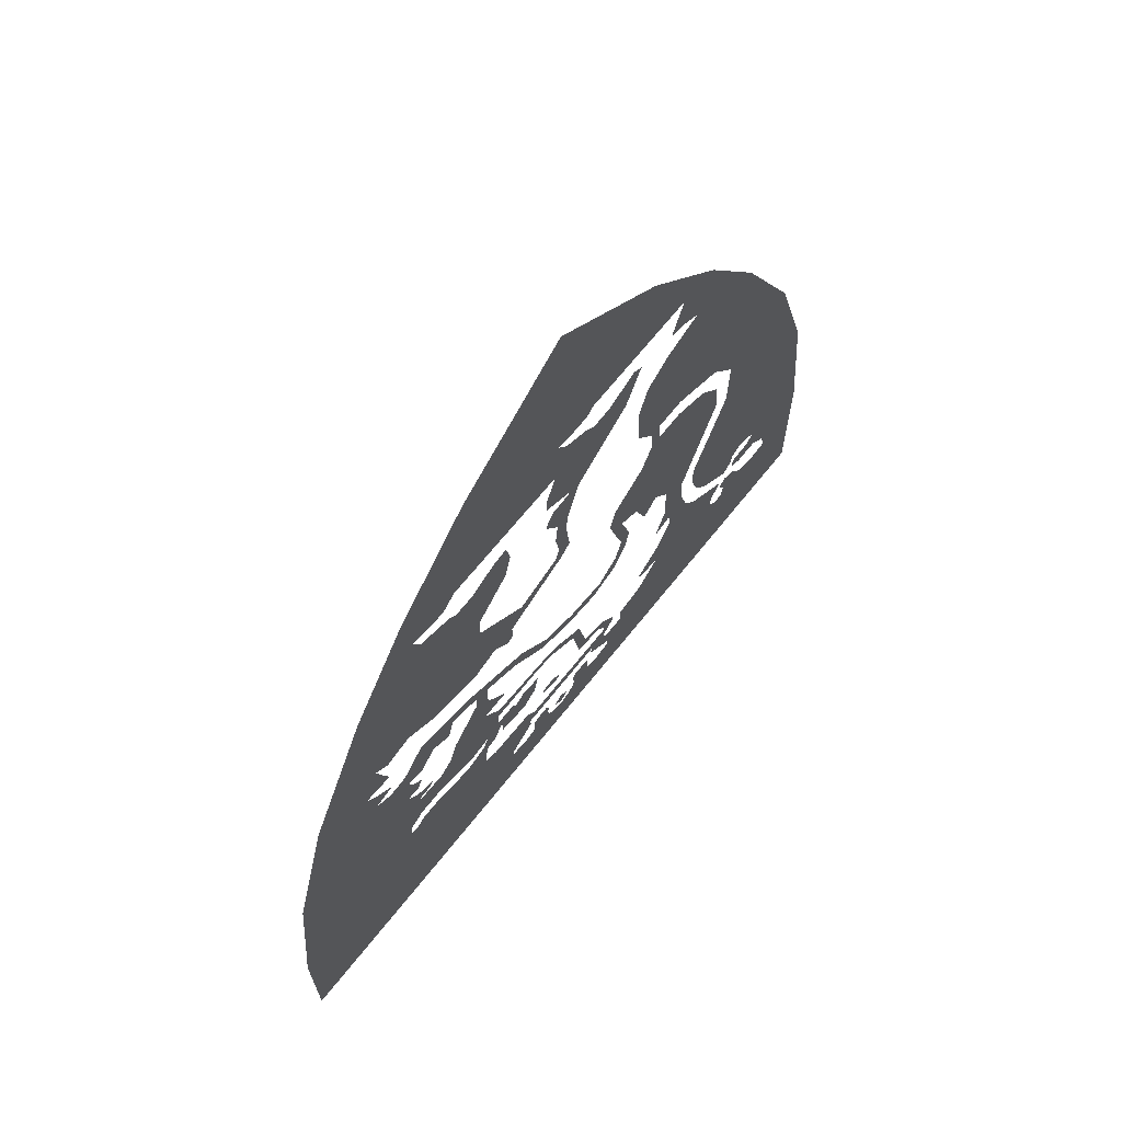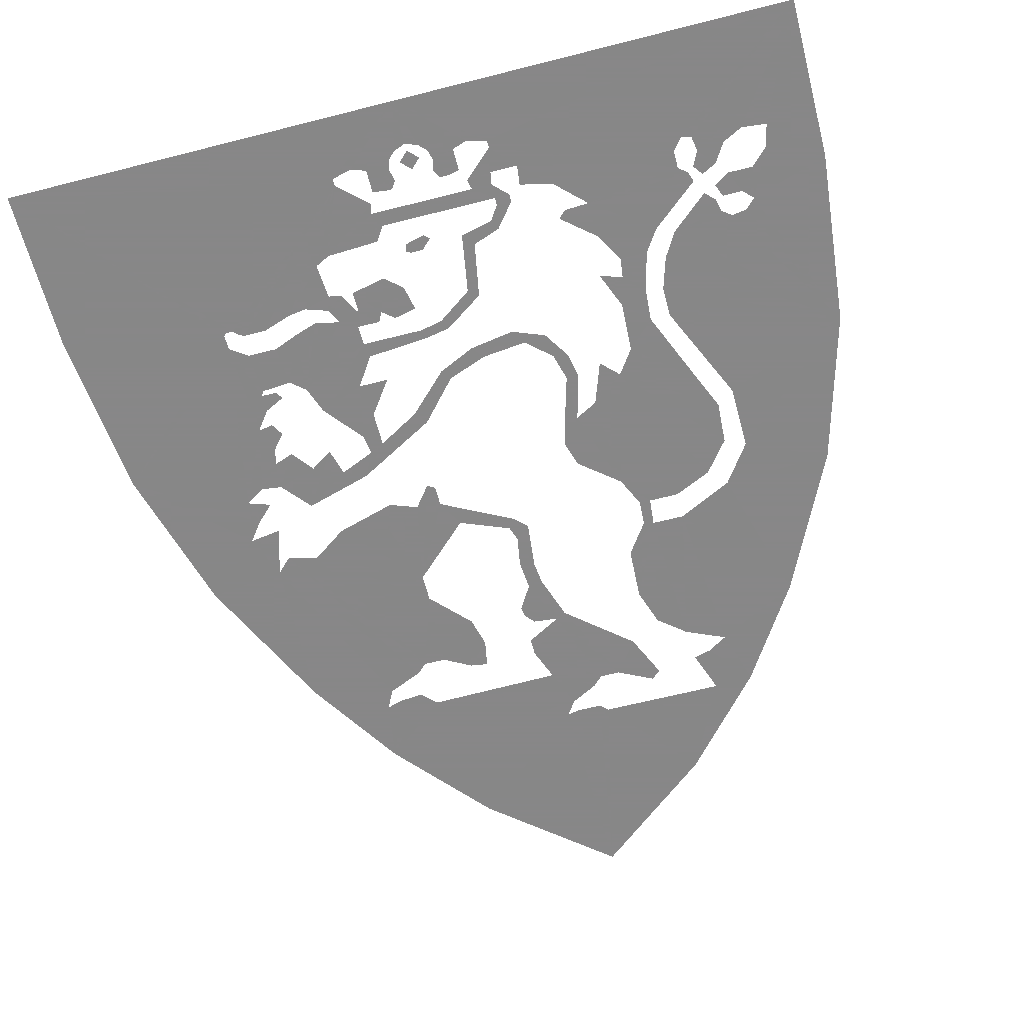
<metadata>
{"format":"obj","ext":"obj","renderer":"f3d","projection":"perspective","resolution":1024,"background":"white","views":[{"elev":68.9,"azim":-51.3,"up":"+Y"},{"elev":-62.6,"azim":14.5,"up":"+Z"}]}
</metadata>
<code>
v -0.475 -0.13 -0.5
v -0.47 -0.135 -0.5
v -0.805 -0.525 -0.5
v -0.805 -0.2 -0.5
v 0 -0.42 -0.5
v -0.02 -0.4 -0.5
v 0 -0.38 -0.5
v 0.02 -0.4 -0.5
v -0.805 -0.525 -0.5
v -0.47 -0.135 -0.5
v -0.455 -0.135 -0.5
v -0.16 -0.385 -0.5
v -0.805 -0.525 -0.5
v -0.16 -0.385 -0.5
v -0.16 -0.4 -0.5
v 0 -0.525 -0.5
v -0.805 -0.525 -0.5
v -0.16 -0.4 -0.5
v -0.12 -0.41 -0.5
v 0 -0.525 -0.5
v -0.12 -0.41 -0.5
v -0.025 -0.425 -0.5
v 0 -0.435 -0.5
v -0.16 -0.385 -0.5
v -0.455 -0.135 -0.5
v -0.445 -0.125 -0.5
v -0.435 -0.12 -0.5
v -0.16 -0.385 -0.5
v -0.435 -0.12 -0.5
v -0.39 -0.12 -0.5
v -0.33 -0.14 -0.5
v -0.245 -0.23 -0.5
v -0.16 -0.385 -0.5
v -0.33 -0.14 -0.5
v -0.295 -0.145 -0.5
v -0.16 -0.385 -0.5
v -0.245 -0.23 -0.5
v -0.215 -0.245 -0.5
v -0.1 -0.33 -0.5
v -0.1 -0.33 -0.5
v -0.215 -0.245 -0.5
v -0.105 -0.31 -0.5
v -0.05 -0.35 -0.5
v -0.04 -0.365 -0.5
v -0.045 -0.39 -0.5
v -0.07 -0.35 -0.5
v -0.09 -0.355 -0.5
v -0.07 -0.35 -0.5
v -0.045 -0.39 -0.5
v -0.09 -0.4 -0.5
v -0.09 -0.4 -0.5
v -0.045 -0.39 -0.5
v -0.04 -0.41 -0.5
v -0.12 -0.41 -0.5
v -0.025 -0.425 -0.5
v -0.12 -0.41 -0.5
v -0.04 -0.41 -0.5
v -0.24 -0.16 -0.5
v -0.295 -0.145 -0.5
v -0.25 -0.13 -0.5
v -0.215 -0.155 -0.5
v -0.19 -0.11 -0.5
v -0.235 -0.1 -0.5
v -0.2 -0.08 -0.5
v -0.155 -0.08 -0.5
v -0.19 -0.11 -0.5
v -0.155 -0.08 -0.5
v -0.145 -0.1 -0.5
v -0.19 -0.155 -0.5
v -0.12 -0.17 -0.5
v -0.19 -0.155 -0.5
v -0.145 -0.1 -0.5
v -0.085 -0.14 -0.5
v -0.075 -0.09 -0.5
v -0.085 -0.14 -0.5
v -0.145 -0.1 -0.5
v -0.12 -0.08 -0.5
v -0.475 -0.13 -0.5
v -0.805 -0.2 -0.5
v -0.77 0.15 -0.5
v -0.475 -0.1 -0.5
v -0.475 -0.1 -0.5
v -0.77 0.15 -0.5
v -0.545 0.255 -0.5
v -0.47 0.095 -0.5
v -0.47 0.095 -0.5
v -0.545 0.255 -0.5
v -0.505 0.23 -0.5
v -0.45 0.145 -0.5
v -0.47 0.095 -0.5
v -0.45 0.145 -0.5
v -0.425 0.115 -0.5
v -0.44 0.09 -0.5
v -0.47 0.095 -0.5
v -0.44 0.055 -0.5
v -0.44 0.02 -0.5
v -0.475 -0.1 -0.5
v -0.44 0.02 -0.5
v -0.44 0.055 -0.5
v -0.4 0.035 -0.5
v -0.41 0.02 -0.5
v -0.475 -0.1 -0.5
v -0.44 0.02 -0.5
v -0.435 0.01 -0.5
v -0.44 -0.075 -0.5
v -0.44 -0.075 -0.5
v -0.435 0.01 -0.5
v -0.375 0.005 -0.5
v -0.38 -0.075 -0.5
v -0.33 -0.095 -0.5
v -0.38 -0.075 -0.5
v -0.375 0.005 -0.5
v -0.345 0.03 -0.5
v -0.285 -0.11 -0.5
v -0.33 -0.095 -0.5
v -0.345 0.03 -0.5
v -0.235 -0.1 -0.5
v -0.2 -0.08 -0.5
v -0.235 -0.1 -0.5
v -0.345 0.03 -0.5
v -0.2 -0.04 -0.5
v -0.2 -0.04 -0.5
v -0.345 0.03 -0.5
v -0.325 0.085 -0.5
v -0.195 -0.01 -0.5
v -0.075 -0.04 -0.5
v -0.2 -0.04 -0.5
v -0.195 -0.01 -0.5
v -0.075 -0.02 -0.5
v -0.03 -0.05 -0.5
v -0.075 -0.04 -0.5
v -0.075 -0.02 -0.5
v -0.02 -0.03 -0.5
v 0.04 -0.1 -0.5
v -0.03 -0.05 -0.5
v -0.02 -0.03 -0.5
v 0.06 -0.085 -0.5
v 0.06 -0.22 -0.5
v 0.04 -0.1 -0.5
v 0.06 -0.085 -0.5
v 0.08 -0.195 -0.5
v 0.125 -0.235 -0.5
v 0.06 -0.22 -0.5
v 0.08 -0.195 -0.5
v 0.135 -0.215 -0.5
v 0.125 -0.235 -0.5
v 0.135 -0.215 -0.5
v 0.175 -0.265 -0.5
v 0.145 -0.265 -0.5
v 0.145 -0.28 -0.5
v 0.145 -0.265 -0.5
v 0.175 -0.265 -0.5
v 0.175 -0.28 -0.5
v -0.45 0.145 -0.5
v -0.505 0.23 -0.5
v -0.46 0.18 -0.5
v -0.46 0.18 -0.5
v -0.505 0.23 -0.5
v -0.465 0.235 -0.5
v -0.42 0.165 -0.5
v -0.385 0.21 -0.5
v -0.42 0.165 -0.5
v -0.465 0.235 -0.5
v -0.415 0.295 -0.5
v -0.34 0.18 -0.5
v -0.385 0.21 -0.5
v -0.415 0.295 -0.5
v -0.325 0.235 -0.5
v -0.12 0.165 -0.5
v -0.14 0.14 -0.5
v -0.225 0.19 -0.5
v -0.28 0.255 -0.5
v -0.14 0.14 -0.5
v -0.12 0.165 -0.5
v -0.045 0.08 -0.5
v -0.06 0.06 -0.5
v -0.06 0.06 -0.5
v -0.045 0.08 -0.5
v 0.035 0.05 -0.5
v 0.015 0.025 -0.5
v 0.105 0.01 -0.5
v 0.015 0.025 -0.5
v 0.035 0.05 -0.5
v 0.125 0.04 -0.5
v 0.17 0.035 -0.5
v 0.105 0.01 -0.5
v 0.125 0.04 -0.5
v 0.175 0.085 -0.5
v 0.205 0.09 -0.5
v 0.17 0.035 -0.5
v 0.175 0.085 -0.5
v 0.215 0.14 -0.5
v 0.175 0.085 -0.5
v 0.19 0.14 -0.5
v 0.215 0.14 -0.5
v 0.19 0.235 -0.5
v 0.215 0.14 -0.5
v 0.19 0.14 -0.5
v 0.17 0.21 -0.5
v 0.19 0.235 -0.5
v 0.17 0.21 -0.5
v 0.15 0.29 -0.5
v 0.165 0.34 -0.5
v -0.195 -0.01 -0.5
v -0.325 0.085 -0.5
v -0.235 0.05 -0.5
v -0.235 0.05 -0.5
v -0.325 0.085 -0.5
v -0.26 0.165 -0.5
v -0.225 0.12 -0.5
v -0.175 0.05 -0.5
v -0.235 0.05 -0.5
v -0.225 0.12 -0.5
v -0.26 0.165 -0.5
v -0.255 0.205 -0.5
v -0.225 0.19 -0.5
v -0.225 0.12 -0.5
v -0.77 0.15 -0.5
v -0.685 0.455 -0.5
v -0.565 0.345 -0.5
v -0.535 0.305 -0.5
v -0.77 0.15 -0.5
v -0.535 0.305 -0.5
v -0.545 0.255 -0.5
v -0.545 0.255 -0.5
v -0.535 0.305 -0.5
v -0.5 0.27 -0.5
v -0.565 0.345 -0.5
v -0.685 0.455 -0.5
v -0.53 0.435 -0.5
v -0.51 0.365 -0.5
v -0.5 0.335 -0.5
v -0.565 0.345 -0.5
v -0.51 0.365 -0.5
v -0.44 0.42 -0.5
v -0.285 0.74 -0.5
v -0.23 0.58 -0.5
v -0.23 0.525 -0.5
v -0.37 0.37 -0.5
v -0.44 0.42 -0.5
v -0.23 0.525 -0.5
v -0.27 0.39 -0.5
v -0.16 0.31 -0.5
v -0.195 0.355 -0.5
v -0.23 0.525 -0.5
v -0.145 0.36 -0.5
v -0.16 0.31 -0.5
v -0.145 0.36 -0.5
v -0.145 0.32 -0.5
v 0 0.435 -0.5
v -0.145 0.36 -0.5
v -0.115 0.415 -0.5
v -0.015 0.455 -0.5
v 0.025 0.46 -0.5
v 0 0.435 -0.5
v -0.015 0.455 -0.5
v -0.005 0.485 -0.5
v 0.015 0.555 -0.5
v 0.025 0.46 -0.5
v -0.005 0.485 -0.5
v -0.015 0.545 -0.5
v -0.01 0.605 -0.5
v 0.02 0.6 -0.5
v 0.015 0.555 -0.5
v -0.015 0.545 -0.5
v 0.02 0.6 -0.5
v -0.01 0.605 -0.5
v 0.03 0.7 -0.5
v 0.05 0.69 -0.5
v 0.13 0.87 -0.5
v 0.05 0.69 -0.5
v 0.03 0.7 -0.5
v 0.09 0.87 -0.5
v 0.03 0.7 -0.5
v -0.04 0.74 -0.5
v -0.04 0.775 -0.5
v 0.09 0.87 -0.5
v 0.18 0.8 -0.5
v 0.05 0.69 -0.5
v 0.13 0.87 -0.5
v 0.22 0.89 -0.5
v 0.13 0.87 -0.5
v 0.2 0.905 -0.5
v 0.22 0.89 -0.5
v 0.09 0.87 -0.5
v -0.04 0.775 -0.5
v -0.015 0.84 -0.5
v 0.07 0.89 -0.5
v 0.015 0.92 -0.5
v 0.07 0.89 -0.5
v -0.015 0.84 -0.5
v -0.285 0.845 -0.5
v 0.015 0.92 -0.5
v -0.285 0.845 -0.5
v -0.415 0.955 -0.5
v -0.005 0.95 -0.5
v -0.005 0.95 -0.5
v -0.415 0.955 -0.5
v -0.245 1.155 -0.5
v 0 1.36 -0.5
v 0.02 0.945 -0.5
v -0.005 0.95 -0.5
v 0 1.36 -0.5
v 0.07 0.945 -0.5
v 0.085 0.96 -0.5
v 0.07 0.945 -0.5
v 0 1.36 -0.5
v 0.245 1.155 -0.5
v 0.415 0.955 -0.5
v 0.545 0.75 -0.5
v 0.38 0.84 -0.5
v 0.34 0.865 -0.5
v 0.355 0.52 -0.5
v 0.3 0.805 -0.5
v 0.38 0.84 -0.5
v 0.545 0.75 -0.5
v 0.465 0.465 -0.5
v 0.355 0.52 -0.5
v 0.545 0.75 -0.5
v 0.685 0.455 -0.5
v 0.522 0.384 -0.5
v 0.465 0.465 -0.5
v 0.685 0.455 -0.5
v 0.77 0.15 -0.5
v 0.3 0.805 -0.5
v 0.355 0.52 -0.5
v 0.29 0.52 -0.5
v 0.245 0.76 -0.5
v 0.22 0.685 -0.5
v 0.245 0.76 -0.5
v 0.29 0.52 -0.5
v 0.225 0.58 -0.5
v 0.27 0.515 -0.5
v 0.225 0.58 -0.5
v 0.29 0.52 -0.5
v 0.27 0.515 -0.5
v 0.29 0.52 -0.5
v 0.295 0.465 -0.5
v 0.2725 0.465 -0.5
v 0.245 0.405 -0.5
v 0.295 0.465 -0.5
v 0.355 0.465 -0.5
v 0.43 0.43 -0.5
v 0.3 0.16 -0.5
v 0.245 0.405 -0.5
v 0.43 0.43 -0.5
v 0.48 0.365 -0.5
v 0.3 0.16 -0.5
v 0.48 0.365 -0.5
v 0.485 0.28 -0.5
v 0.455 0.21 -0.5
v 0.335 0.11 -0.5
v 0.3 0.16 -0.5
v 0.455 0.21 -0.5
v 0.39 0.055 -0.5
v 0.3 0.16 -0.5
v 0.265 0.125 -0.5
v 0.235 0.21 -0.5
v 0.245 0.405 -0.5
v 0.245 0.405 -0.5
v 0.235 0.21 -0.5
v 0.19 0.235 -0.5
v 0.165 0.34 -0.5
v 0.34 0.01 -0.5
v 0.335 0.11 -0.5
v 0.39 0.055 -0.5
v 0.395 -0.015 -0.5
v 0.31 -0.065 -0.5
v 0.34 0.01 -0.5
v 0.395 -0.015 -0.5
v 0.355 -0.05 -0.5
v 0.355 -0.05 -0.5
v 0.395 -0.015 -0.5
v 0.415 -0.09 -0.5
v 0.36 -0.09 -0.5
v 0.325 -0.15 -0.5
v 0.3245 -0.2225 -0.5
v 0.275 -0.22 -0.5
v 0.26 -0.205 -0.5
v 0.77 0.15 -0.5
v 0.52 0.255 -0.5
v 0.522 0.384 -0.5
v -0.53 0.435 -0.5
v -0.685 0.455 -0.5
v -0.545 0.75 -0.5
v -0.375 0.79 -0.5
v -0.53 0.435 -0.5
v -0.375 0.79 -0.5
v -0.305 0.76 -0.5
v -0.5 0.405 -0.5
v -0.5 0.405 -0.5
v -0.305 0.76 -0.5
v -0.285 0.74 -0.5
v -0.44 0.42 -0.5
v -0.23 0.58 -0.5
v -0.285 0.74 -0.5
v -0.24 0.74 -0.5
v -0.155 0.66 -0.5
v -0.155 0.66 -0.5
v -0.24 0.74 -0.5
v -0.185 0.77 -0.5
v -0.14 0.72 -0.5
v -0.14 0.72 -0.5
v -0.185 0.77 -0.5
v -0.15 0.775 -0.5
v -0.545 0.75 -0.5
v -0.395 0.83 -0.5
v -0.375 0.79 -0.5
v -0.545 0.75 -0.5
v -0.415 0.955 -0.5
v -0.395 0.83 -0.5
v -0.36 0.82 -0.5
v -0.395 0.83 -0.5
v -0.415 0.955 -0.5
v -0.315 0.815 -0.5
v -0.315 0.815 -0.5
v -0.415 0.955 -0.5
v -0.285 0.845 -0.5
v 0.045 -0.39 -0.5
v 0.04 -0.365 -0.5
v 0.05 -0.35 -0.5
v 0.07 -0.35 -0.5
v 0.045 -0.39 -0.5
v 0.07 -0.35 -0.5
v 0.09 -0.355 -0.5
v 0.09 -0.4 -0.5
v 0.04 -0.41 -0.5
v 0.045 -0.39 -0.5
v 0.09 -0.4 -0.5
v 0.12 -0.41 -0.5
v 0.025 -0.425 -0.5
v 0.04 -0.41 -0.5
v 0.12 -0.41 -0.5
v 0 -0.525 -0.5
v -0.05 -0.21 -0.5
v -0.005 -0.23 -0.5
v -0.015 -0.24 -0.5
v -0.06 -0.215 -0.5
v -0.015 -0.24 -0.5
v -0.055 -0.23 -0.5
v -0.06 -0.215 -0.5
v -0.005 -0.23 -0.5
v -0.05 -0.21 -0.5
v -0.025 -0.21 -0.5
v -0.325 0.235 -0.5
v -0.415 0.295 -0.5
v -0.28 0.255 -0.5
v -0.255 0.205 -0.5
v 0.03 0.7 -0.5
v -0.01 0.605 -0.5
v -0.04 0.655 -0.5
v -0.0375 0.675 -0.5
v -0.0375 0.675 -0.5
v -0.02 0.695 -0.5
v 0.03 0.7 -0.5
v -0.145 0.36 -0.5
v -0.23 0.525 -0.5
v -0.115 0.415 -0.5
v -0.245 -0.23 -0.5
v -0.295 -0.145 -0.5
v -0.24 -0.16 -0.5
v -0.215 -0.155 -0.5
v -0.25 -0.13 -0.5
v -0.235 -0.1 -0.5
v -0.19 -0.11 -0.5
v -0.105 -0.31 -0.5
v -0.215 -0.245 -0.5
v -0.11 -0.25 -0.5
v -0.09 -0.28 -0.5
v 0 -0.31 -0.5
v -0.105 -0.31 -0.5
v -0.09 -0.28 -0.5
v 0.145 -0.28 -0.5
v 0.105 -0.31 -0.5
v 0 -0.31 -0.5
v 0.145 -0.28 -0.5
v 0.145 -0.31 -0.5
v 0.105 -0.31 -0.5
v 0.145 -0.28 -0.5
v 0.175 -0.28 -0.5
v 0.1 -0.33 -0.5
v 0.105 -0.31 -0.5
v 0.145 -0.31 -0.5
v 0.15 -0.335 -0.5
v 0.16 -0.385 -0.5
v 0.1 -0.33 -0.5
v 0.15 -0.335 -0.5
v 0.16 -0.385 -0.5
v 0.15 -0.335 -0.5
v 0.205 -0.335 -0.5
v 0 -0.525 -0.5
v 0 -0.435 -0.5
v 0.025 -0.425 -0.5
v 0 -0.525 -0.5
v 0.12 -0.41 -0.5
v 0.16 -0.4 -0.5
v 0.805 -0.525 -0.5
v 0.805 -0.525 -0.5
v 0.16 -0.4 -0.5
v 0.535 -0.31 -0.5
v 0.515 -0.285 -0.5
v 0.535 -0.31 -0.5
v 0.16 -0.4 -0.5
v 0.16 -0.385 -0.5
v 0.515 -0.25 -0.5
v 0.515 -0.285 -0.5
v 0.16 -0.385 -0.5
v 0.205 -0.335 -0.5
v 0.265 -0.28 -0.5
v 0.515 -0.25 -0.5
v 0.205 -0.335 -0.5
v 0.2 -0.295 -0.5
v 0.515 -0.25 -0.5
v 0.265 -0.28 -0.5
v 0.3245 -0.2225 -0.5
v 0.5325 -0.235 -0.5
v 0.54 -0.215 -0.5
v 0.5325 -0.235 -0.5
v 0.3245 -0.2225 -0.5
v 0.445 -0.135 -0.5
v 0.445 -0.135 -0.5
v 0.3245 -0.2225 -0.5
v 0.325 -0.15 -0.5
v 0.415 -0.09 -0.5
v 0.325 -0.15 -0.5
v 0.36 -0.09 -0.5
v 0.415 -0.09 -0.5
v 0.56 -0.275 -0.5
v 0.545 -0.245 -0.5
v 0.56 -0.225 -0.5
v 0.59 -0.24 -0.5
v 0.56 -0.275 -0.5
v 0.59 -0.24 -0.5
v 0.615 -0.28 -0.5
v 0.555 -0.305 -0.5
v 0.805 -0.525 -0.5
v 0.655 -0.3 -0.5
v 0.705 -0.295 -0.5
v 0.805 -0.2 -0.5
v 0.805 -0.525 -0.5
v 0.705 -0.295 -0.5
v 0.695 -0.25 -0.5
v 0.65 -0.15 -0.5
v 0.77 0.15 -0.5
v 0.805 -0.2 -0.5
v 0.695 -0.25 -0.5
v 0.65 -0.15 -0.5
v 0.695 -0.25 -0.5
v 0.66 -0.215 -0.5
v 0.63 -0.17 -0.5
v 0.63 -0.17 -0.5
v 0.66 -0.215 -0.5
v 0.61 -0.215 -0.5
v 0.59 -0.17 -0.5
v 0.61 -0.215 -0.5
v 0.58 -0.195 -0.5
v 0.59 -0.17 -0.5
v 0.43 0.055 -0.5
v 0.52 0.255 -0.5
v 0.77 0.15 -0.5
v 0.43 -0.005 -0.5
v 0.45 -0.07 -0.5
v 0.43 -0.005 -0.5
v 0.77 0.15 -0.5
v 0.48 -0.12 -0.5
v 0.48 -0.12 -0.5
v 0.77 0.15 -0.5
v 0.6 -0.125 -0.5
v 0.58 -0.14 -0.5
v 0.63 -0.13 -0.5
v 0.6 -0.125 -0.5
v 0.77 0.15 -0.5
v 0.65 -0.15 -0.5
v 0.63 -0.13 -0.5
v 0.77 0.15 -0.5
v 0.575 -0.165 -0.5
v 0.555 -0.185 -0.5
v 0.48 -0.12 -0.5
v 0.58 -0.14 -0.5
v 0.335 0.96 -0.5
v 0.085 0.96 -0.5
v 0.245 1.155 -0.5
v 0.415 0.955 -0.5
v 0.335 0.96 -0.5
v 0.245 1.155 -0.5
v 0.34 0.865 -0.5
v 0.305 0.875 -0.5
v 0.335 0.96 -0.5
v 0.415 0.955 -0.5
v -0.27 0.39 -0.5
v -0.23 0.525 -0.5
v -0.195 0.355 -0.5
v -0.25 0.335 -0.5
v -0.25 0.335 -0.5
v -0.37 0.37 -0.5
v -0.27 0.39 -0.5
v 0.245 0.405 -0.5
v 0.2725 0.465 -0.5
v 0.295 0.465 -0.5
v -0.225 0.19 -0.5
v -0.255 0.205 -0.5
v -0.28 0.255 -0.5
v 0.805 -0.525 -0.5
v 0.535 -0.31 -0.5
v 0.555 -0.305 -0.5
v 0.655 -0.3 -0.5
v 0.555 -0.305 -0.5
v 0.615 -0.28 -0.5
v 0.655 -0.3 -0.5
g mesh7075822
f 1 2 3
f 3 4 1
f 5 6 7
f 7 8 5
f 9 10 11
f 11 12 9
f 13 14 15
f 16 17 18
f 18 19 16
f 20 21 22
f 22 23 20
f 24 25 26
f 26 27 24
f 28 29 30
f 30 31 28
f 32 33 34
f 34 35 32
f 36 37 38
f 38 39 36
f 40 41 42
f 43 44 45
f 45 46 43
f 47 48 49
f 49 50 47
f 51 52 53
f 53 54 51
f 55 56 57
f 58 59 60
f 60 61 58
f 62 63 64
f 64 65 62
f 66 67 68
f 68 69 66
f 70 71 72
f 72 73 70
f 74 75 76
f 76 77 74
f 78 79 80
f 80 81 78
f 82 83 84
f 84 85 82
f 86 87 88
f 88 89 86
f 90 91 92
f 92 93 90
f 94 95 96
f 96 97 94
f 98 99 100
f 100 101 98
f 102 103 104
f 104 105 102
f 106 107 108
f 108 109 106
f 110 111 112
f 112 113 110
f 114 115 116
f 116 117 114
f 118 119 120
f 120 121 118
f 122 123 124
f 124 125 122
f 126 127 128
f 128 129 126
f 130 131 132
f 132 133 130
f 134 135 136
f 136 137 134
f 138 139 140
f 140 141 138
f 142 143 144
f 144 145 142
f 146 147 148
f 148 149 146
f 150 151 152
f 152 153 150
f 154 155 156
f 157 158 159
f 159 160 157
f 161 162 163
f 163 164 161
f 165 166 167
f 167 168 165
f 169 170 171
f 171 172 169
f 173 174 175
f 175 176 173
f 177 178 179
f 179 180 177
f 181 182 183
f 183 184 181
f 185 186 187
f 187 188 185
f 189 190 191
f 191 192 189
f 193 194 195
f 196 197 198
f 198 199 196
f 200 201 202
f 202 203 200
f 204 205 206
f 207 208 209
f 209 210 207
f 211 212 213
f 214 215 216
f 216 217 214
f 218 219 220
f 220 221 218
f 222 223 224
f 225 226 227
f 228 229 230
f 230 231 228
f 232 233 234
f 235 236 237
f 237 238 235
f 239 240 241
f 241 242 239
f 243 244 245
f 245 246 243
f 247 248 249
f 250 251 252
f 252 253 250
f 254 255 256
f 256 257 254
f 258 259 260
f 260 261 258
f 262 263 264
f 264 265 262
f 266 267 268
f 268 269 266
f 270 271 272
f 272 273 270
f 274 275 276
f 276 277 274
f 278 279 280
f 280 281 278
f 282 283 284
f 285 286 287
f 287 288 285
f 289 290 291
f 291 292 289
f 293 294 295
f 295 296 293
f 297 298 299
f 299 300 297
f 301 302 303
f 303 304 301
f 305 306 307
f 307 308 305
f 309 310 311
f 311 312 309
f 313 314 315
f 315 316 313
f 317 318 319
f 319 320 317
f 321 322 323
f 323 324 321
f 325 326 327
f 327 328 325
f 329 330 331
f 331 332 329
f 333 334 335
f 336 337 338
f 338 339 336
f 340 341 342
f 342 343 340
f 344 345 346
f 346 347 344
f 348 349 350
f 350 351 348
f 352 353 354
f 354 355 352
f 356 357 358
f 358 359 356
f 360 361 362
f 362 363 360
f 364 365 366
f 366 367 364
f 368 369 370
f 370 371 368
f 372 373 374
f 374 375 372
f 376 377 378
f 378 379 376
f 380 381 382
f 383 384 385
f 385 386 383
f 387 388 389
f 389 390 387
f 391 392 393
f 393 394 391
f 395 396 397
f 397 398 395
f 399 400 401
f 401 402 399
f 403 404 405
f 406 407 408
f 409 410 411
f 412 413 414
f 414 415 412
f 416 417 418
f 419 420 421
f 421 422 419
f 423 424 425
f 425 426 423
f 427 428 429
f 429 430 427
f 431 432 433
f 433 434 431
f 435 436 437
f 437 438 435
f 439 440 441
f 442 443 444
f 445 446 447
f 447 448 445
f 449 450 451
f 451 452 449
f 453 454 455
f 456 457 458
f 459 460 461
f 462 463 464
f 464 465 462
f 466 467 468
f 468 469 466
f 470 471 472
f 472 473 470
f 474 475 476
f 477 478 479
f 479 480 477
f 481 482 483
f 483 484 481
f 485 486 487
f 488 489 490
f 491 492 493
f 494 495 496
f 496 497 494
f 498 499 500
f 501 502 503
f 503 504 501
f 505 506 507
f 507 508 505
f 509 510 511
f 511 512 509
f 513 514 515
f 515 516 513
f 517 518 519
f 519 520 517
f 521 522 523
f 523 524 521
f 525 526 527
f 528 529 530
f 530 531 528
f 532 533 534
f 534 535 532
f 536 537 538
f 539 540 541
f 541 542 539
f 543 544 545
f 545 546 543
f 547 548 549
f 549 550 547
f 551 552 553
f 553 554 551
f 555 556 557
f 558 559 560
f 560 561 558
f 562 563 564
f 564 565 562
f 566 567 568
f 568 569 566
f 570 571 572
f 573 574 575
f 576 577 578
f 578 579 576
f 580 581 582
f 583 584 585
f 586 587 588
f 588 589 586
f 590 591 592
f 592 593 590
f 594 595 596
f 597 598 599
f 600 601 602
f 603 604 605
f 605 606 603
f 607 608 609

</code>
